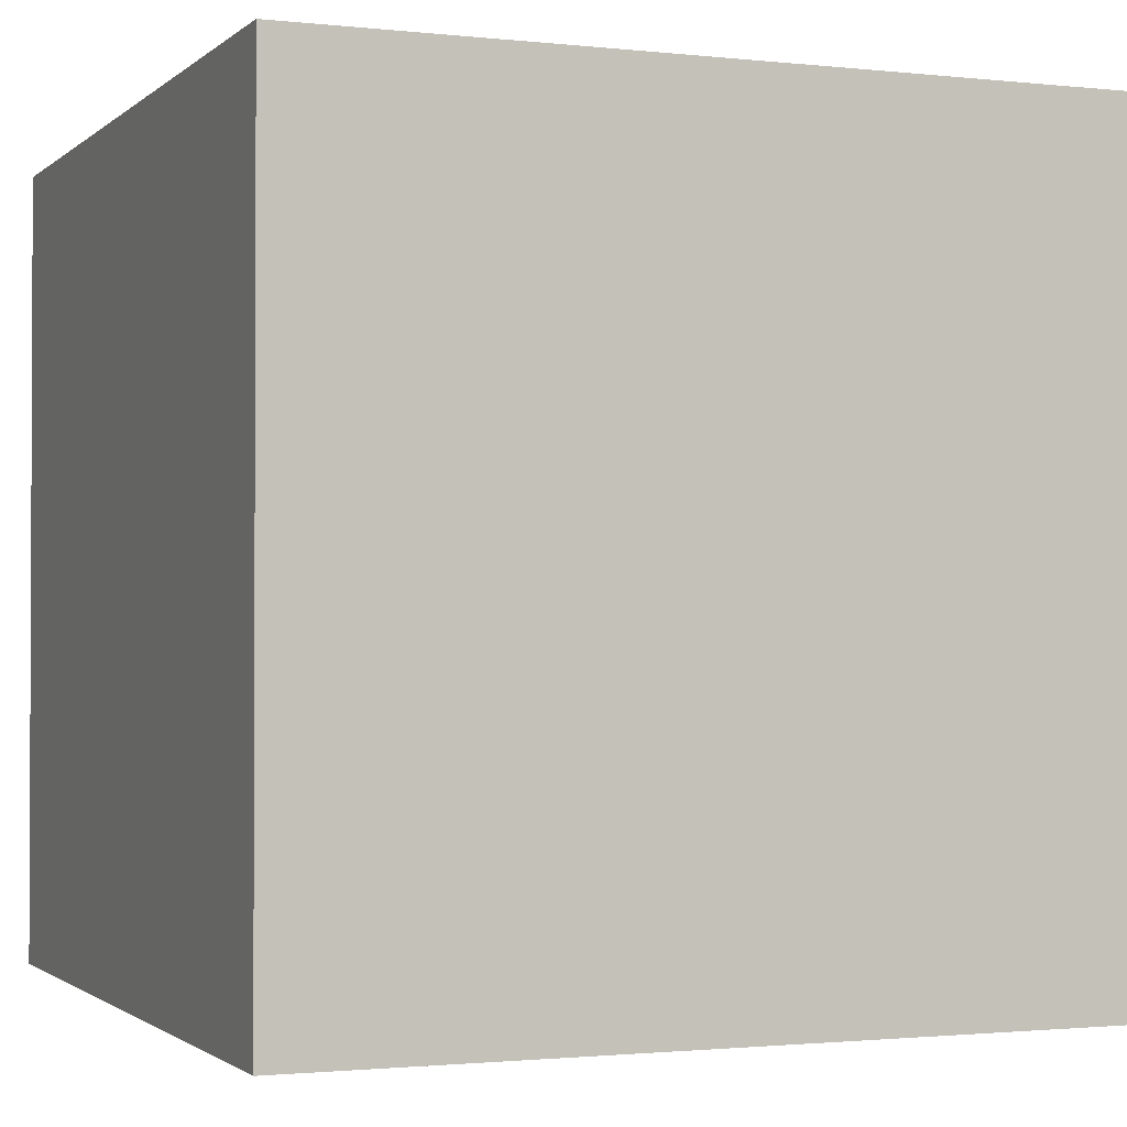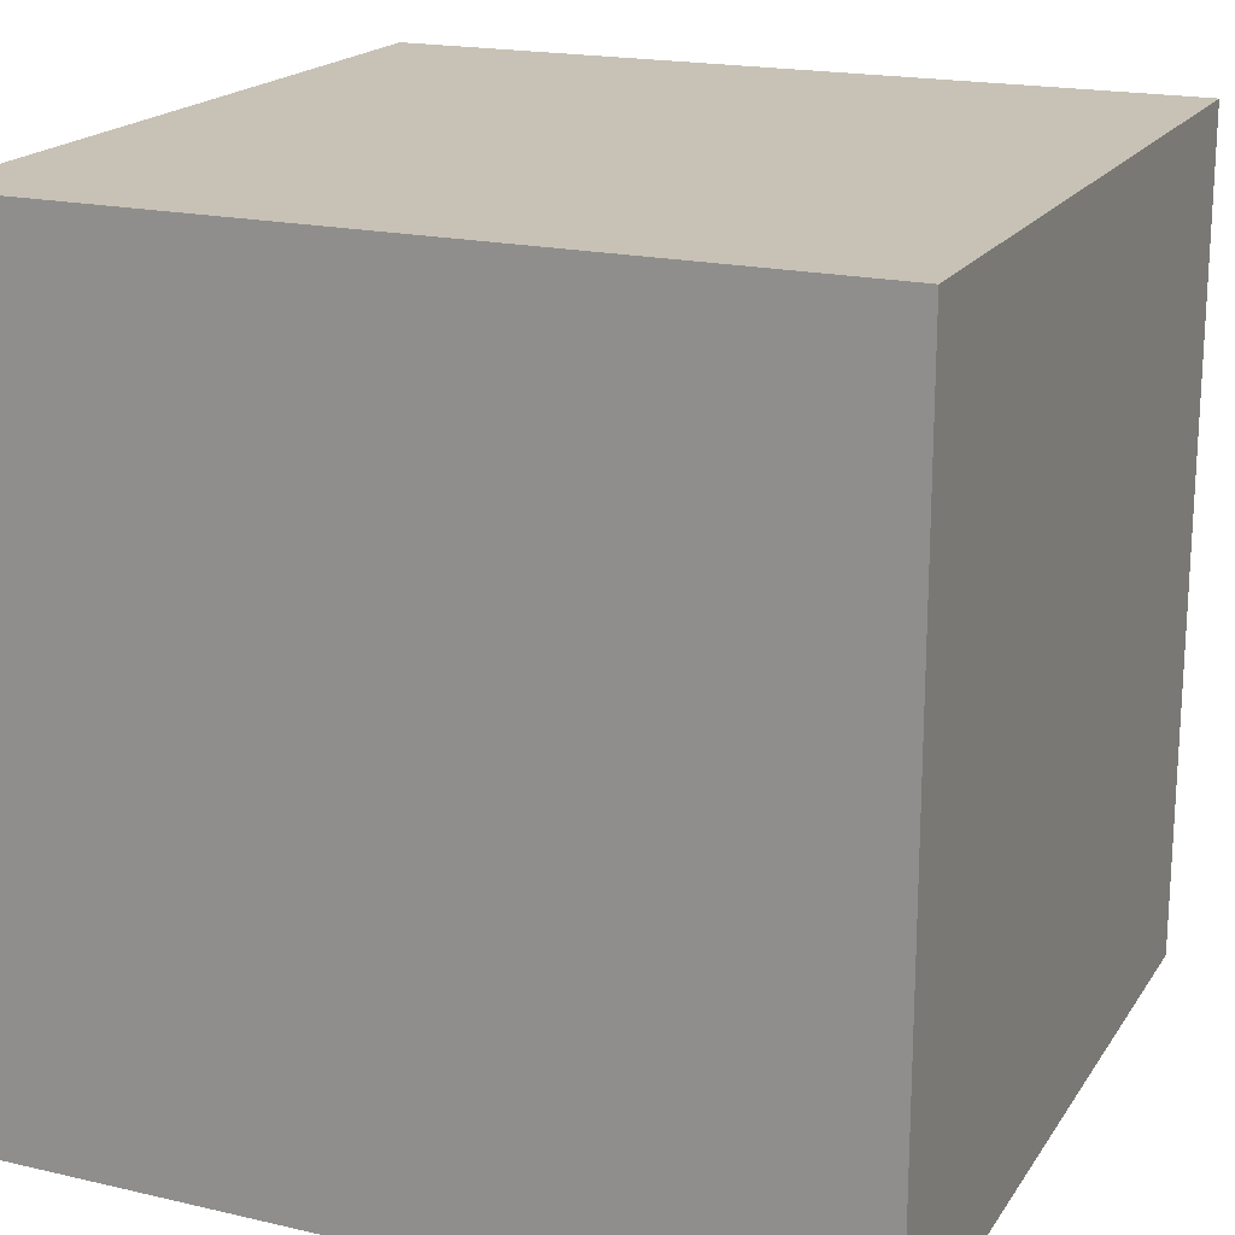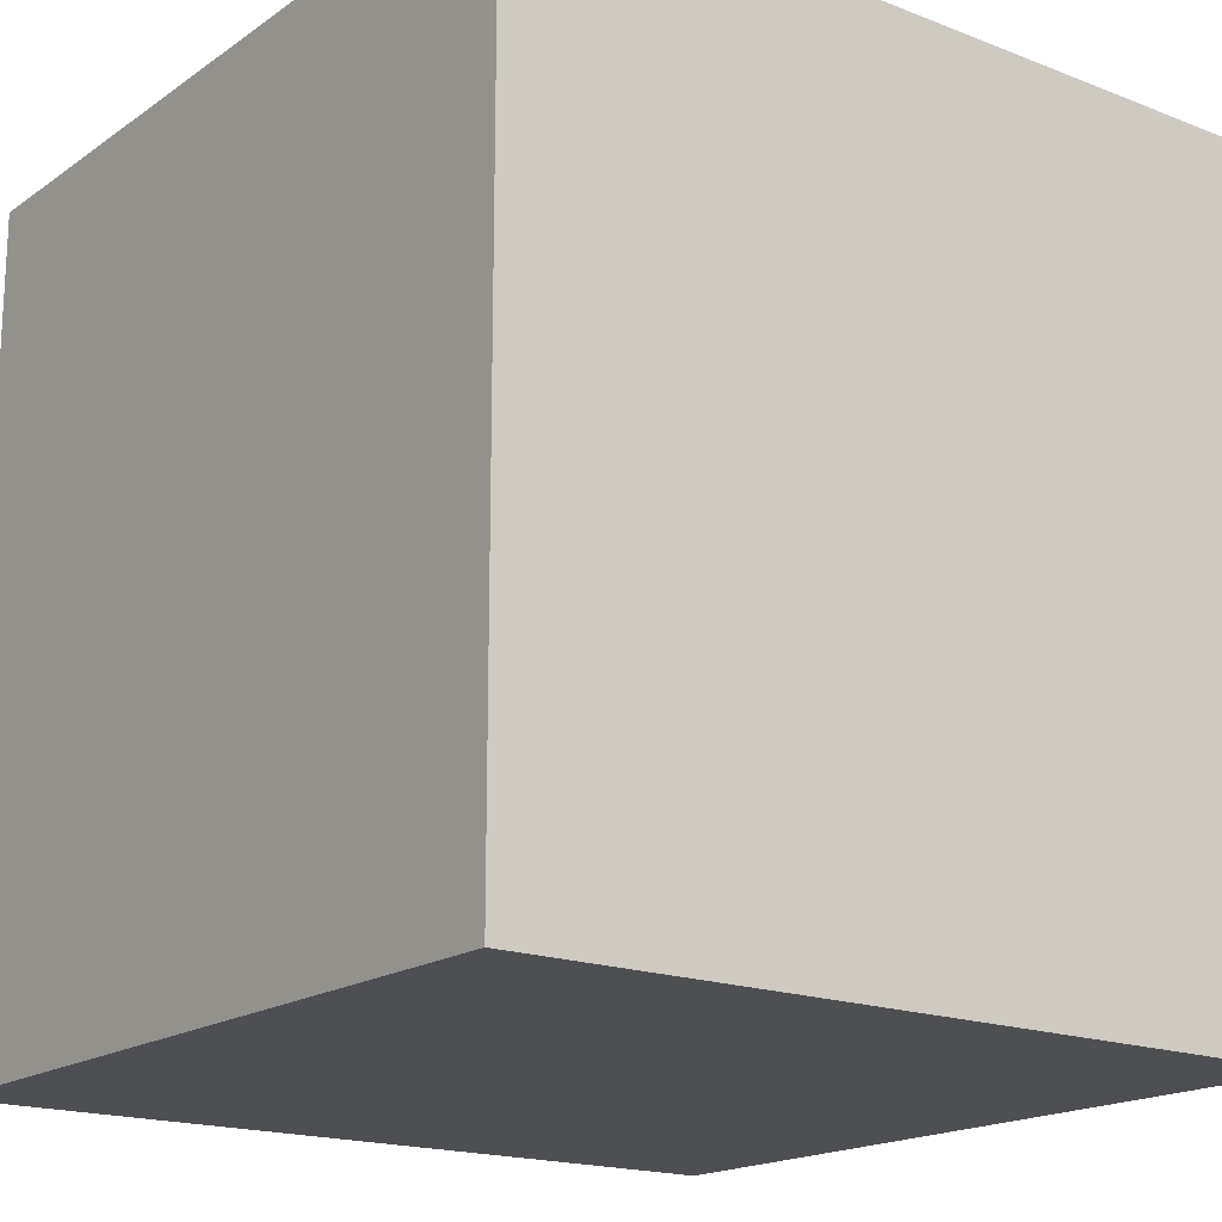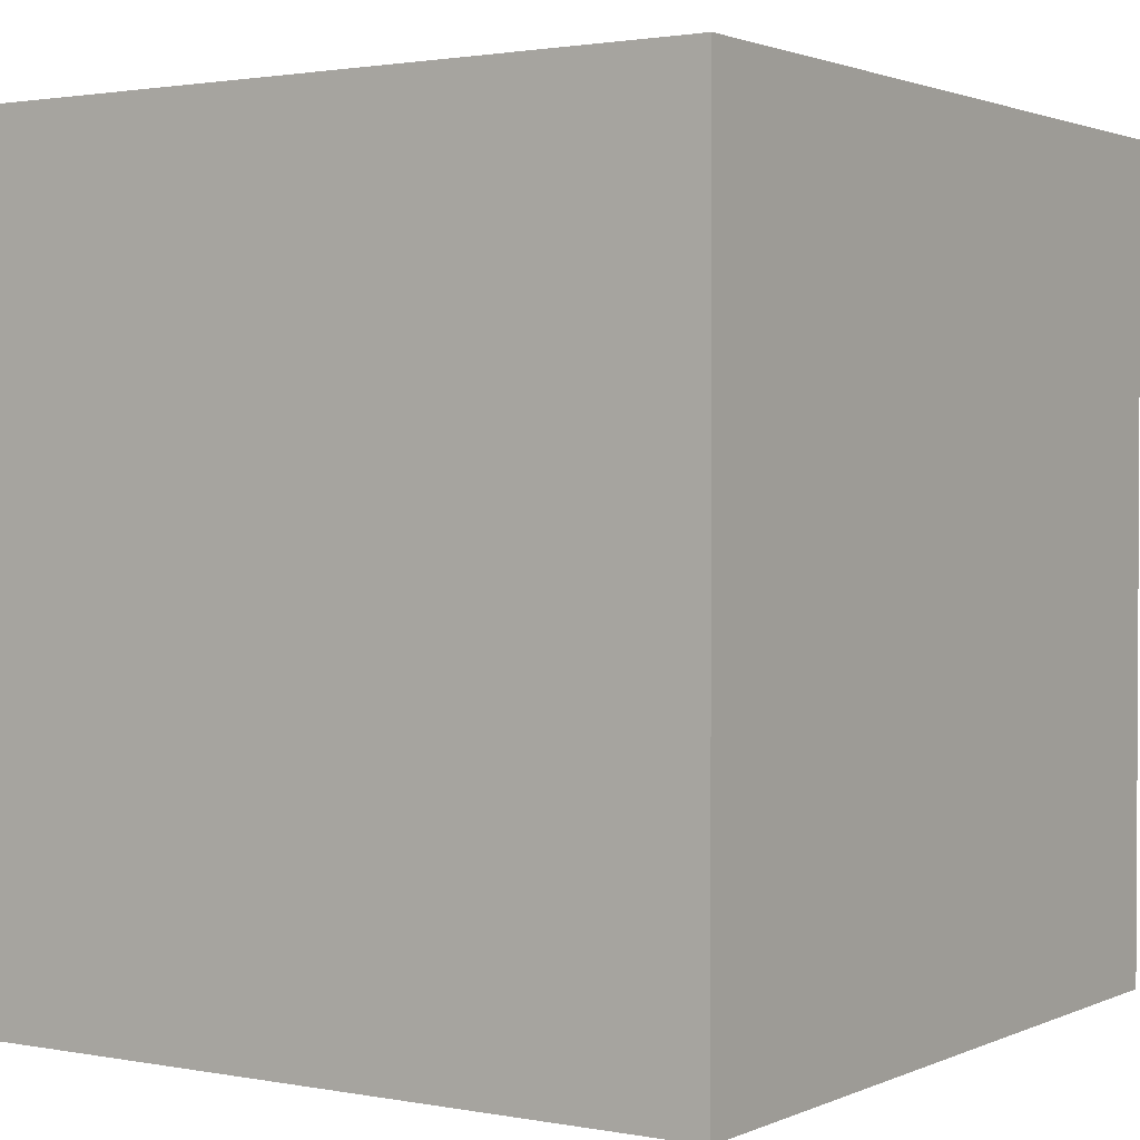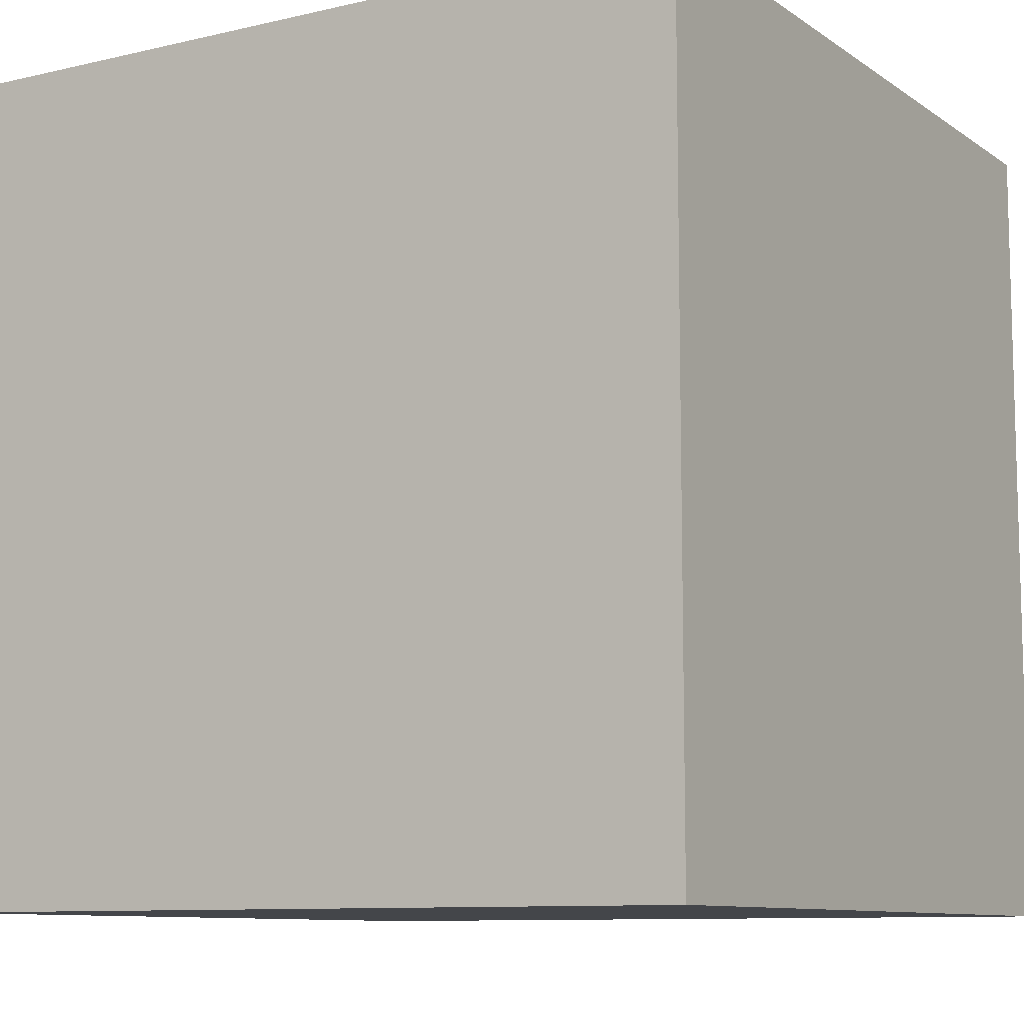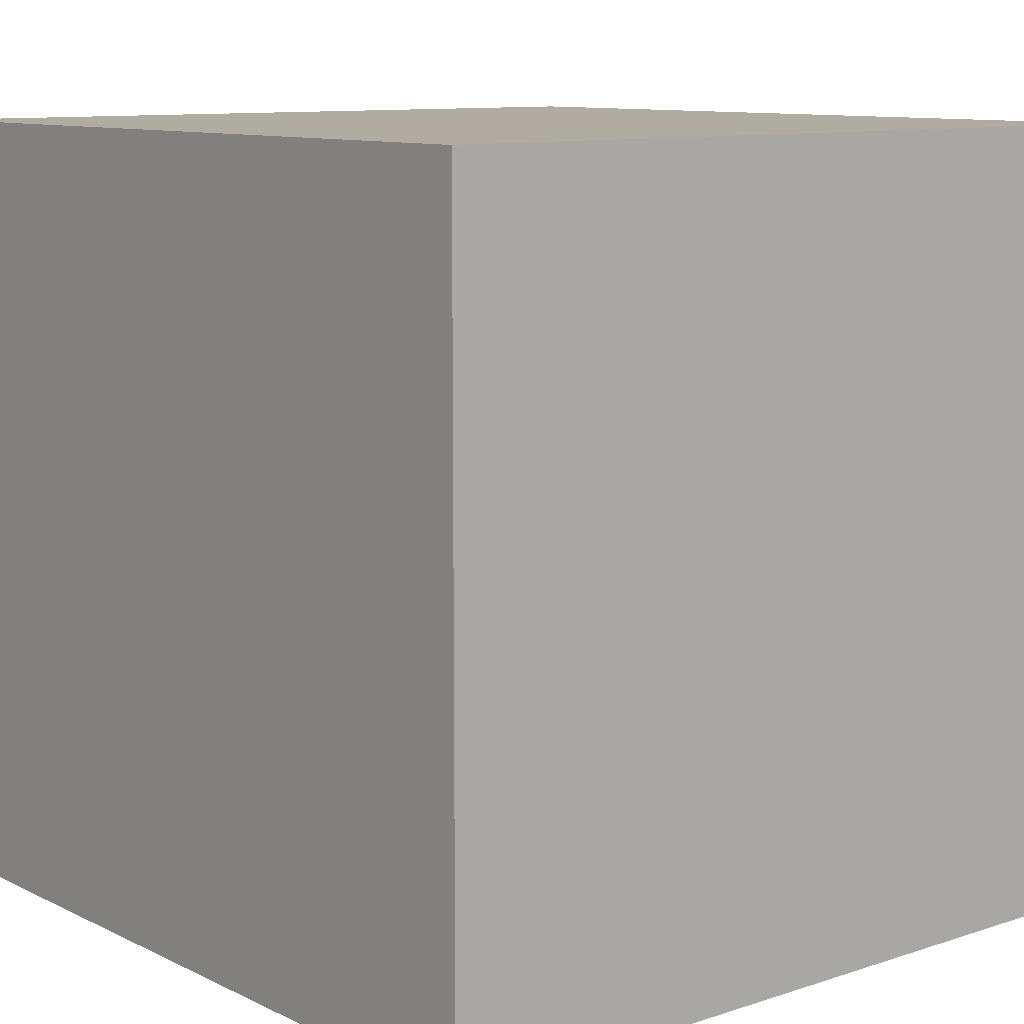
<metadata>
{"format":"obj","ext":"obj","renderer":"f3d","projection":"perspective","resolution":1024,"background":"white","views":[{"elev":-1.5,"azim":67.9,"up":"+Y"},{"elev":19.0,"azim":-156.4,"up":"+Z"},{"elev":-17.9,"azim":-37.2,"up":"+Z"},{"elev":1.7,"azim":-56.3,"up":"+Z"},{"elev":-9.6,"azim":-148.7,"up":"+Z"},{"elev":10.2,"azim":-39.7,"up":"+Y"}]}
</metadata>
<code>
o
v -2.1 4.6 2.6
v -2.1 4.6 -2
v -2.1 9 2.6
v -2.1 9 -2
v 2.4 4.6 2.6
v 2.4 4.6 -2
v 2.4 9 2.6
v 2.4 9 -2
v -2.1 4.6 2.6
v -2.1 9 2.6
v 2.4 4.6 2.6
v 2.4 9 2.6
v -2.1 4.6 -2
v -2.1 9 -2
v 2.4 4.6 -2
v 2.4 9 -2
v -2.1 4.6 2.6
v 2.4 4.6 2.6
v -2.1 4.6 -2
v 2.4 4.6 -2
v -2.1 9 2.6
v 2.4 9 2.6
v -2.1 9 -2
v 2.4 9 -2
f 3 2 1
f 4 2 3
f 5 6 7
f 7 6 8
f 11 10 9
f 12 10 11
f 13 14 15
f 15 14 16
f 19 18 17
f 20 18 19
f 21 22 23
f 23 22 24

</code>
